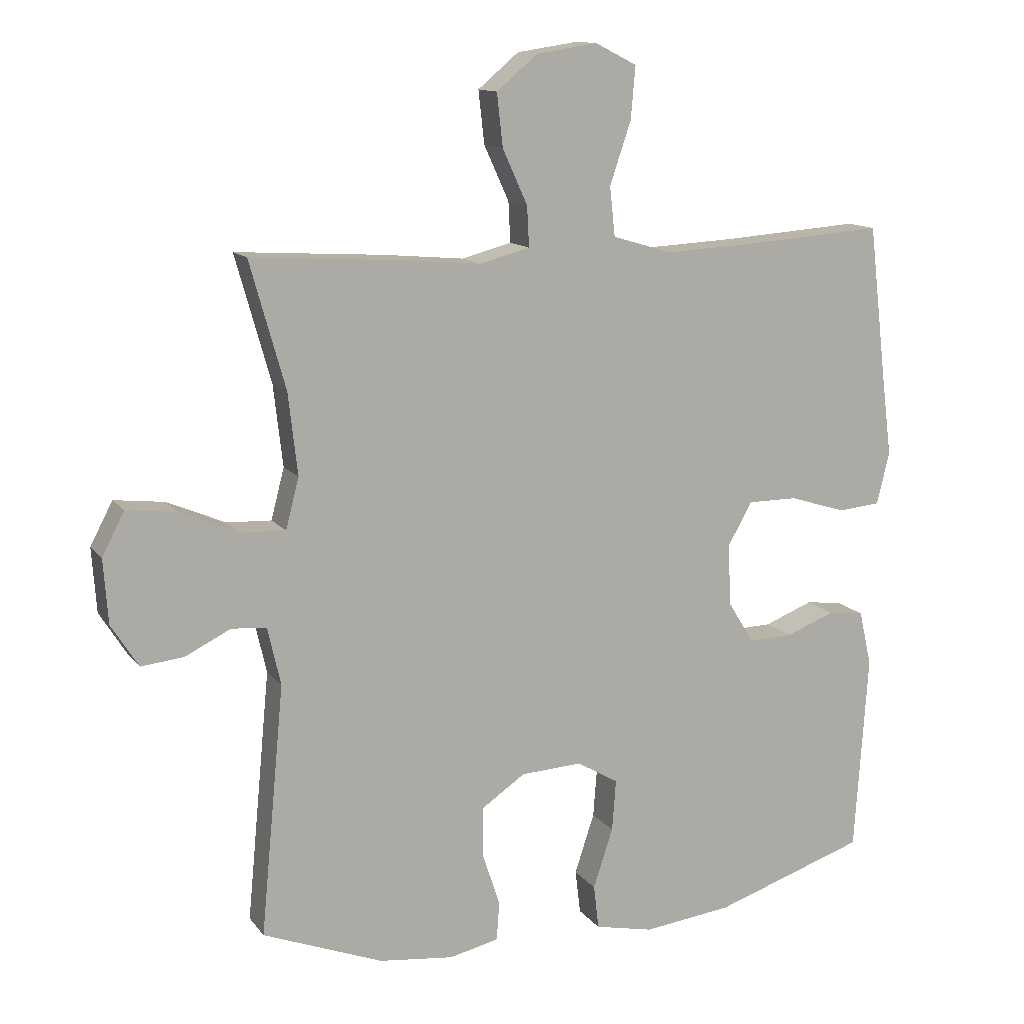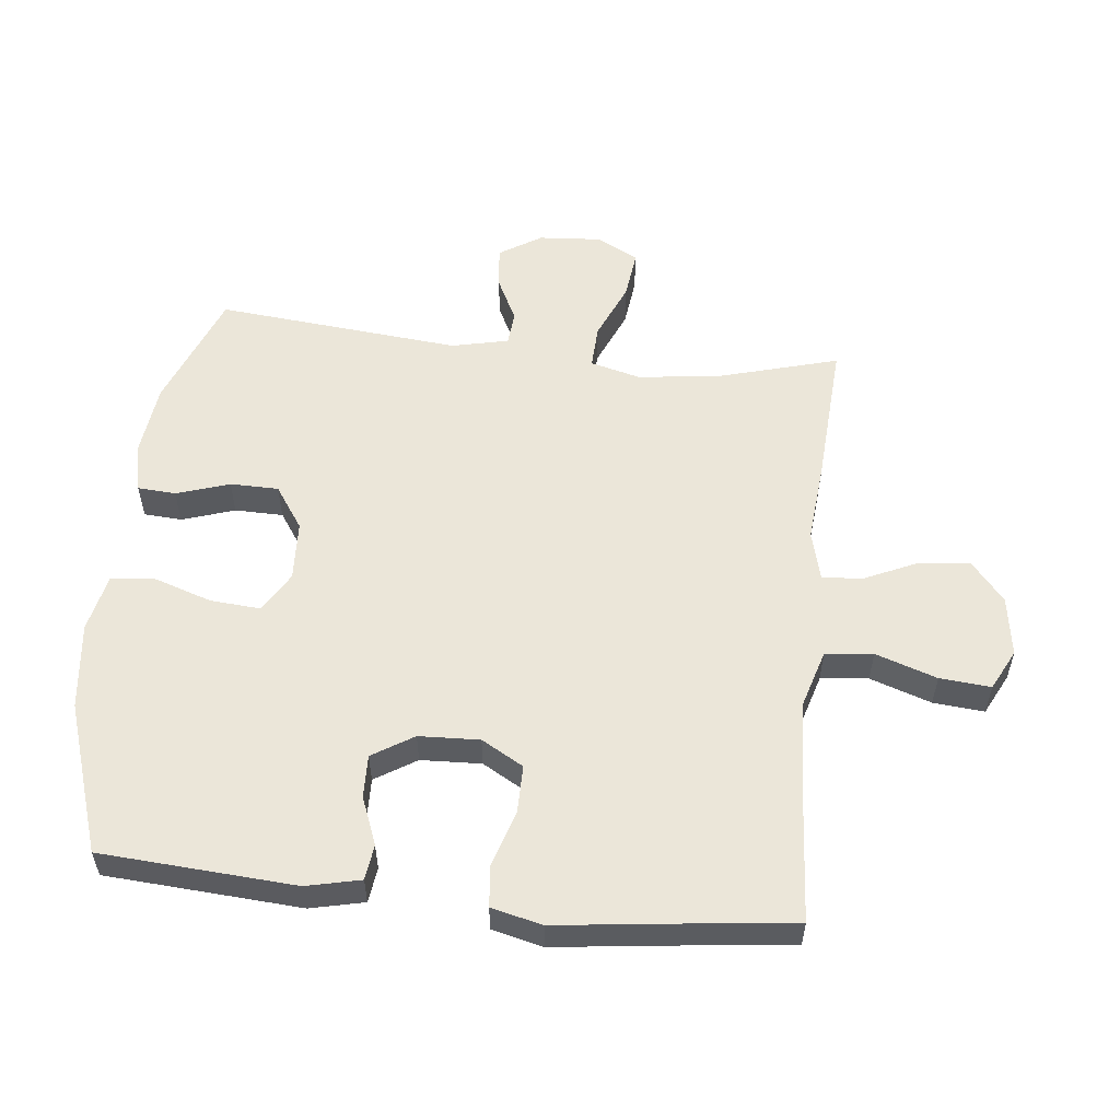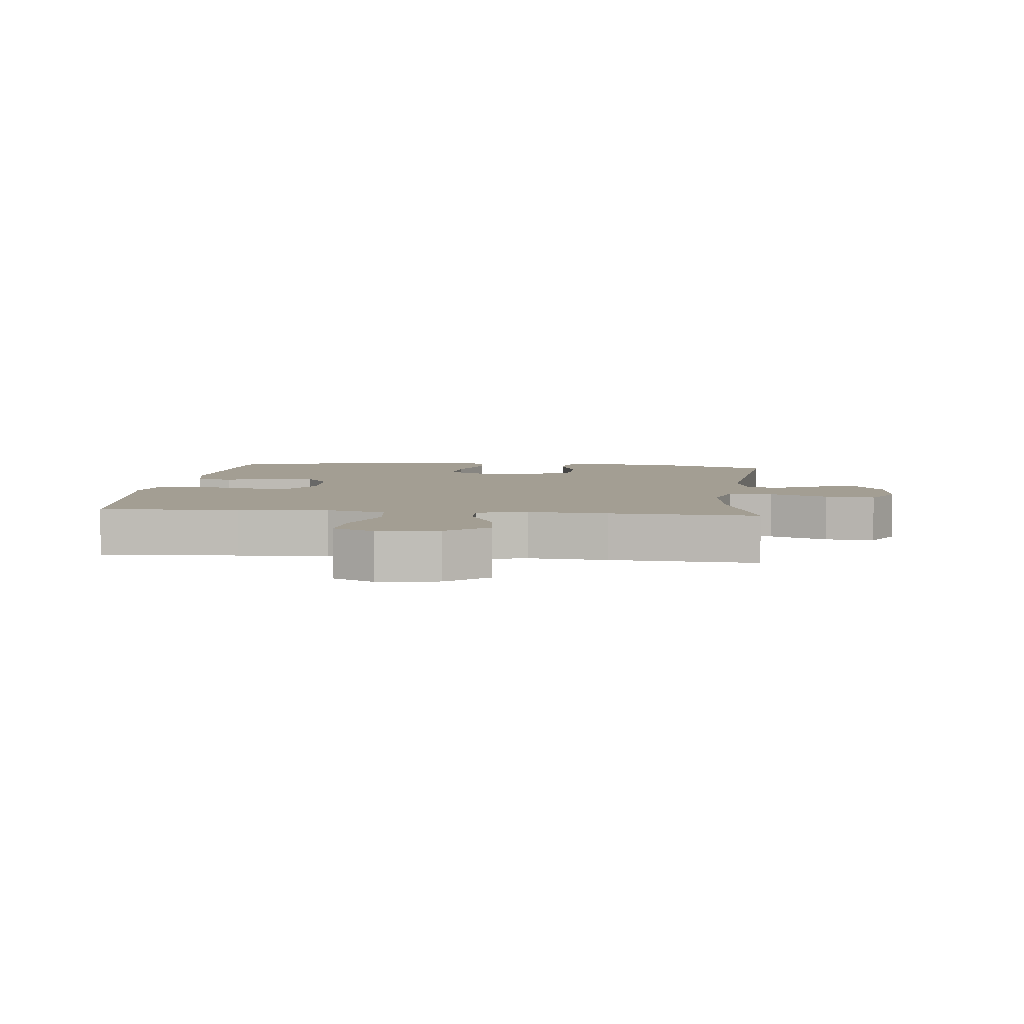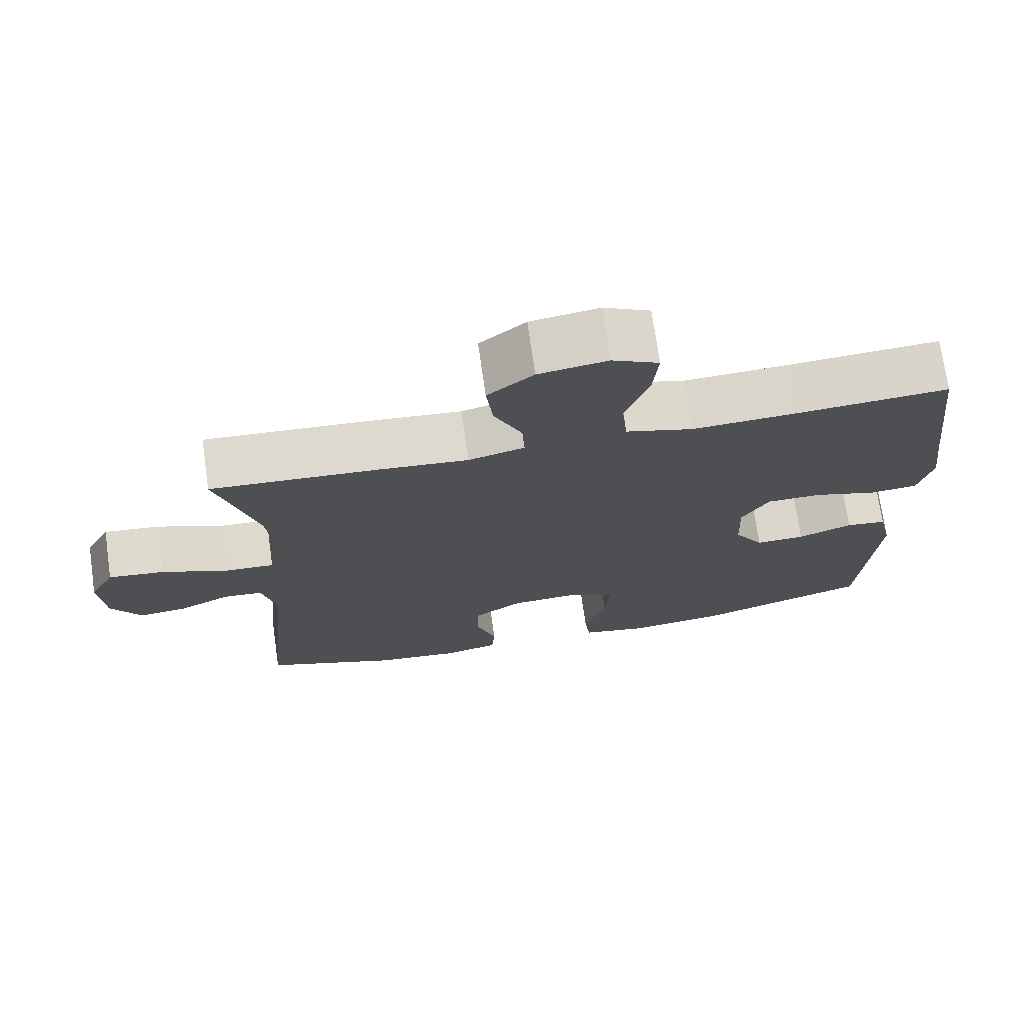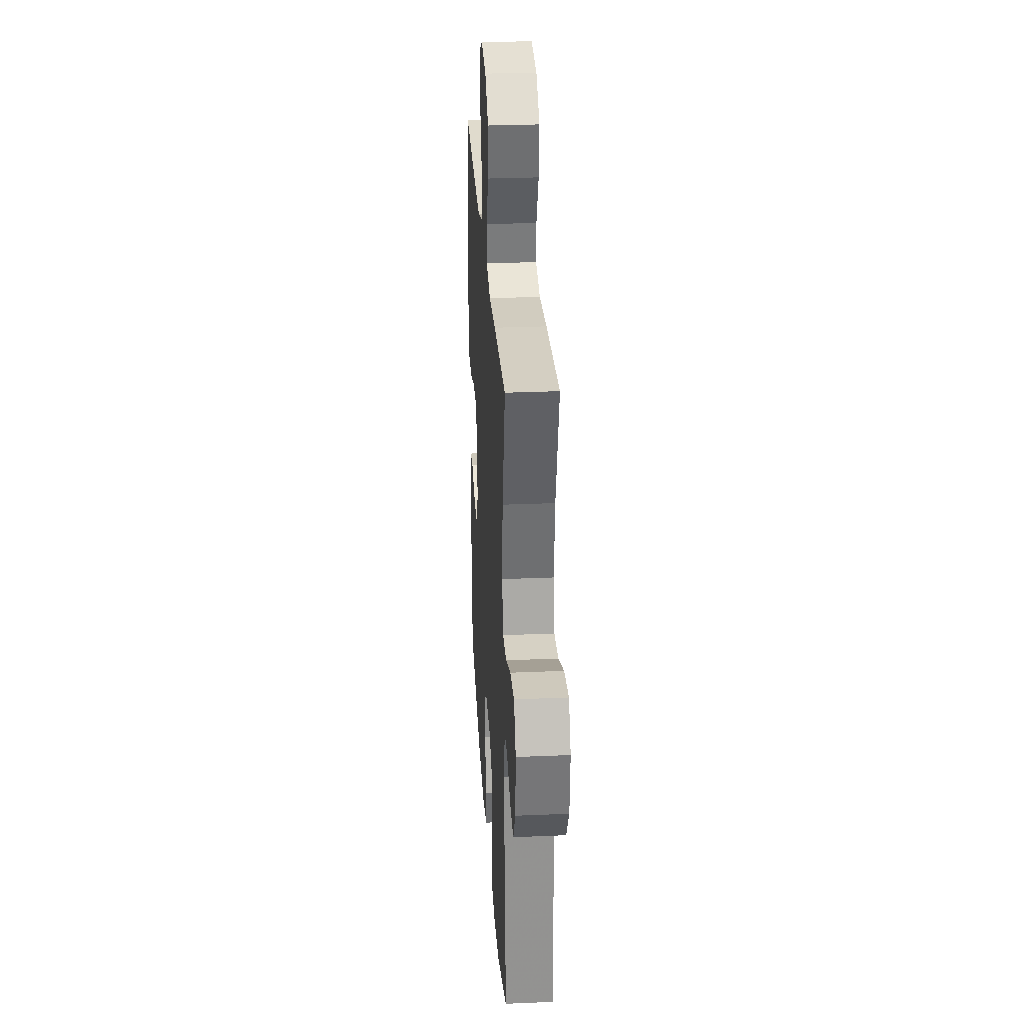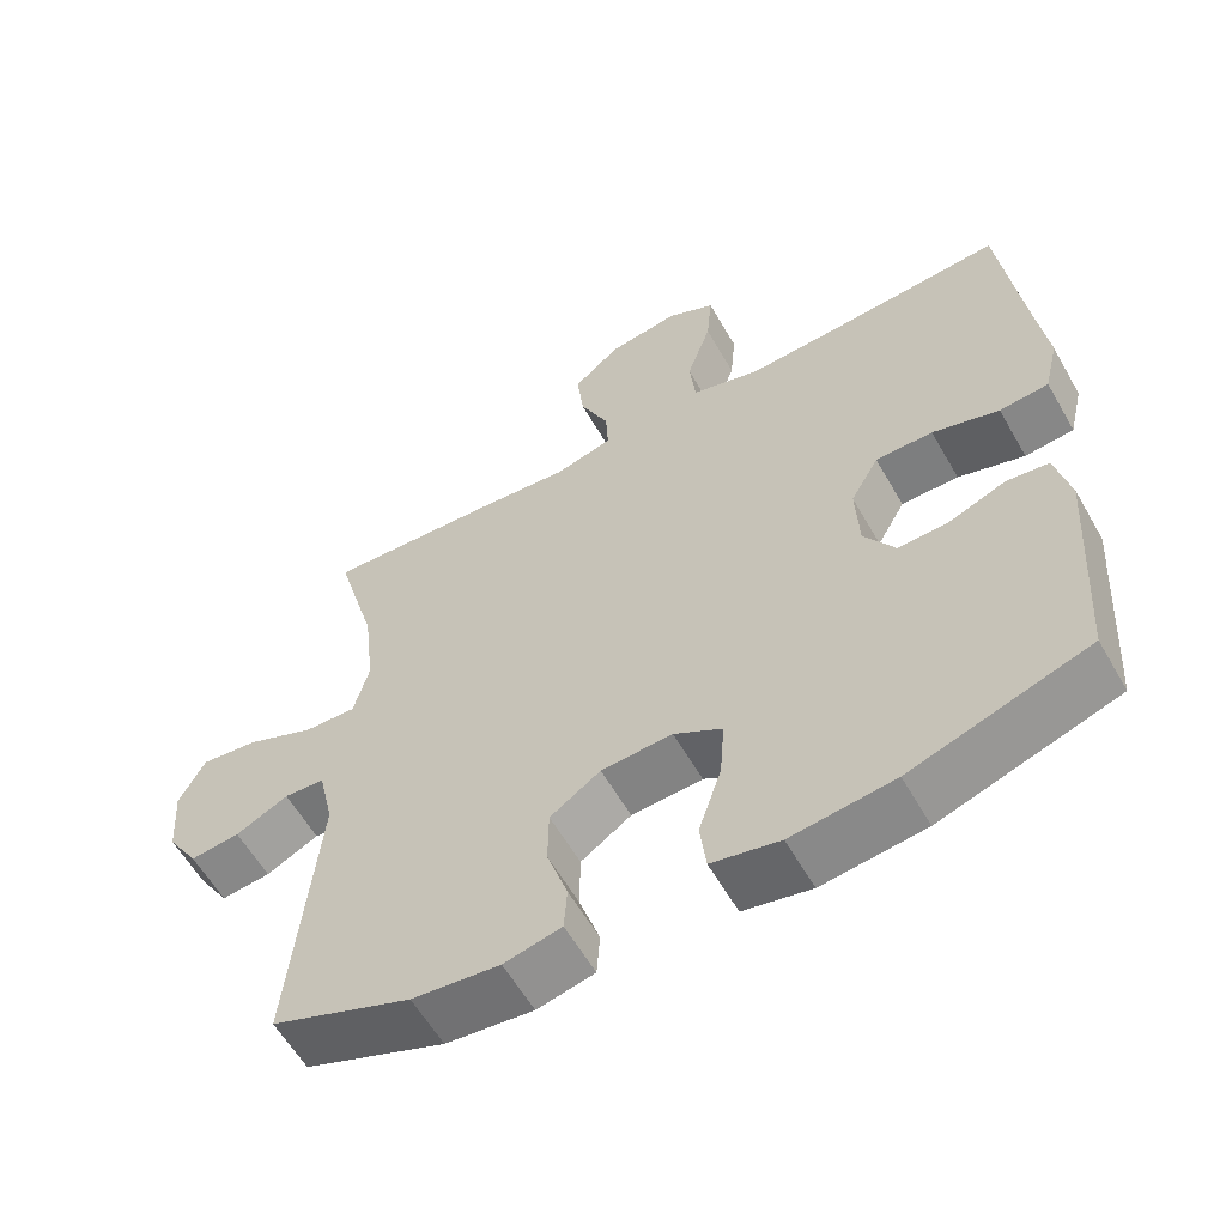
<metadata>
{"format":"obj","ext":"obj","renderer":"f3d","projection":"perspective","resolution":1024,"background":"white","views":[{"elev":12.7,"azim":157.2,"up":"+Z"},{"elev":55.6,"azim":-83.8,"up":"+Y"},{"elev":5.2,"azim":6.1,"up":"+Y"},{"elev":72.9,"azim":171.9,"up":"+Z"},{"elev":29.2,"azim":86.4,"up":"+Z"},{"elev":-59.3,"azim":-150.3,"up":"+Z"}]}
</metadata>
<code>
v 0.5 0.07 0.5
v 0.446 0.07 0.308
v 0.432 0.07 0.185
v 0.452 0.07 0.108
v 0.52 0.07 0.111
v 0.609 0.07 0.149
v 0.685 0.07 0.158
v 0.719 0.07 0.093
v 0.712 0.07 -0.004
v 0.671 0.07 -0.069
v 0.606 0.07 -0.062
v 0.537 0.07 -0.028
v 0.484 0.07 -0.032
v 0.464 0.07 -0.12
v 0.5 0.07 -0.5
v 0.317 0.07 -0.571
v 0.203 0.07 -0.584
v 0.128 0.07 -0.567
v 0.124 0.07 -0.508
v 0.151 0.07 -0.426
v 0.15 0.07 -0.351
v 0.084 0.07 -0.306
v -0.009 0.07 -0.301
v -0.072 0.07 -0.338
v -0.066 0.07 -0.416
v -0.036 0.07 -0.507
v -0.044 0.07 -0.574
v -0.133 0.07 -0.593
v -0.268 0.07 -0.577
v -0.5 0.07 -0.5
v -0.52 0.07 -0.198
v -0.501 0.07 -0.114
v -0.446 0.07 -0.107
v -0.372 0.07 -0.136
v -0.305 0.07 -0.138
v -0.265 0.07 -0.074
v -0.261 0.07 0.02
v -0.298 0.07 0.085
v -0.373 0.07 0.085
v -0.46 0.07 0.058
v -0.524 0.07 0.064
v -0.543 0.07 0.143
v -0.528 0.07 0.262
v -0.5 0.07 0.5
v -0.29 0.07 0.485
v -0.152 0.07 0.478
v -0.061 0.07 0.505
v -0.053 0.07 0.579
v -0.085 0.07 0.674
v -0.092 0.07 0.753
v -0.029 0.07 0.785
v 0.064 0.07 0.771
v 0.126 0.07 0.719
v 0.117 0.07 0.639
v 0.079 0.07 0.556
v 0.076 0.07 0.495
v 0.152 0.07 0.475
v 0.274 0.07 0.486
v 0.5 0 0.5
v 0.446 0 0.308
v 0.432 0 0.185
v 0.452 0 0.108
v 0.52 0 0.111
v 0.609 0 0.149
v 0.685 0 0.158
v 0.719 0 0.093
v 0.712 0 -0.004
v 0.671 0 -0.069
v 0.606 0 -0.062
v 0.537 0 -0.028
v 0.484 0 -0.032
v 0.464 0 -0.12
v 0.5 0 -0.5
v 0.317 0 -0.571
v 0.203 0 -0.584
v 0.128 0 -0.567
v 0.124 0 -0.508
v 0.151 0 -0.426
v 0.15 0 -0.351
v 0.084 0 -0.306
v -0.009 0 -0.301
v -0.072 0 -0.338
v -0.066 0 -0.416
v -0.036 0 -0.507
v -0.044 0 -0.574
v -0.133 0 -0.593
v -0.268 0 -0.577
v -0.5 0 -0.5
v -0.52 0 -0.198
v -0.501 0 -0.114
v -0.446 0 -0.107
v -0.372 0 -0.136
v -0.305 0 -0.138
v -0.265 0 -0.074
v -0.261 0 0.02
v -0.298 0 0.085
v -0.373 0 0.085
v -0.46 0 0.058
v -0.524 0 0.064
v -0.543 0 0.143
v -0.528 0 0.262
v -0.5 0 0.5
v -0.29 0 0.485
v -0.152 0 0.478
v -0.061 0 0.505
v -0.053 0 0.579
v -0.085 0 0.674
v -0.092 0 0.753
v -0.029 0 0.785
v 0.064 0 0.771
v 0.126 0 0.719
v 0.117 0 0.639
v 0.079 0 0.556
v 0.076 0 0.495
v 0.152 0 0.475
v 0.274 0 0.486
f 57 58 1 2
f 56 57 2 3
f 53 54 55
f 52 53 55
f 51 52 55
f 50 51 55
f 49 50 55
f 48 49 55
f 47 48 55 56
f 56 3 4
f 47 56 4
f 46 47 4
f 43 44 45
f 43 45 46
f 42 43 46
f 41 42 46
f 40 41 46
f 39 40 46
f 38 39 46 4
f 32 33 34
f 31 32 34
f 30 31 34
f 29 30 34
f 28 29 34
f 27 28 34
f 26 27 34
f 25 26 34
f 24 25 34 35
f 23 24 35 36
f 18 19 20
f 17 18 20
f 16 17 20
f 15 16 20
f 14 15 20
f 13 14 20 21
f 10 11 12
f 9 10 12
f 8 9 12
f 7 8 12
f 6 7 12
f 5 6 12
f 4 5 12 13
f 13 21 22
f 4 13 22
f 38 4 22
f 37 38 22
f 22 23 36 37
f 60 59 116 115
f 61 60 115 114
f 113 112 111
f 113 111 110
f 113 110 109
f 113 109 108
f 113 108 107
f 113 107 106
f 114 113 106 105
f 62 61 114
f 62 114 105
f 62 105 104
f 103 102 101
f 104 103 101
f 104 101 100
f 104 100 99
f 104 99 98
f 104 98 97
f 62 104 97 96
f 92 91 90
f 92 90 89
f 92 89 88
f 92 88 87
f 92 87 86
f 92 86 85
f 92 85 84
f 92 84 83
f 93 92 83 82
f 94 93 82 81
f 78 77 76
f 78 76 75
f 78 75 74
f 78 74 73
f 78 73 72
f 79 78 72 71
f 70 69 68
f 70 68 67
f 70 67 66
f 70 66 65
f 70 65 64
f 70 64 63
f 71 70 63 62
f 80 79 71
f 80 71 62
f 80 62 96
f 80 96 95
f 95 94 81 80
f 1 59 60 2
f 2 60 61 3
f 3 61 62 4
f 4 62 63 5
f 5 63 64 6
f 6 64 65 7
f 7 65 66 8
f 8 66 67 9
f 9 67 68 10
f 10 68 69 11
f 11 69 70 12
f 12 70 71 13
f 13 71 72 14
f 14 72 73 15
f 15 73 74 16
f 16 74 75 17
f 17 75 76 18
f 18 76 77 19
f 19 77 78 20
f 20 78 79 21
f 21 79 80 22
f 22 80 81 23
f 23 81 82 24
f 24 82 83 25
f 25 83 84 26
f 26 84 85 27
f 27 85 86 28
f 28 86 87 29
f 29 87 88 30
f 30 88 89 31
f 31 89 90 32
f 32 90 91 33
f 33 91 92 34
f 34 92 93 35
f 35 93 94 36
f 36 94 95 37
f 37 95 96 38
f 38 96 97 39
f 39 97 98 40
f 40 98 99 41
f 41 99 100 42
f 42 100 101 43
f 43 101 102 44
f 44 102 103 45
f 45 103 104 46
f 46 104 105 47
f 47 105 106 48
f 48 106 107 49
f 49 107 108 50
f 50 108 109 51
f 51 109 110 52
f 52 110 111 53
f 53 111 112 54
f 54 112 113 55
f 55 113 114 56
f 56 114 115 57
f 57 115 116 58
f 58 116 59 1

</code>
